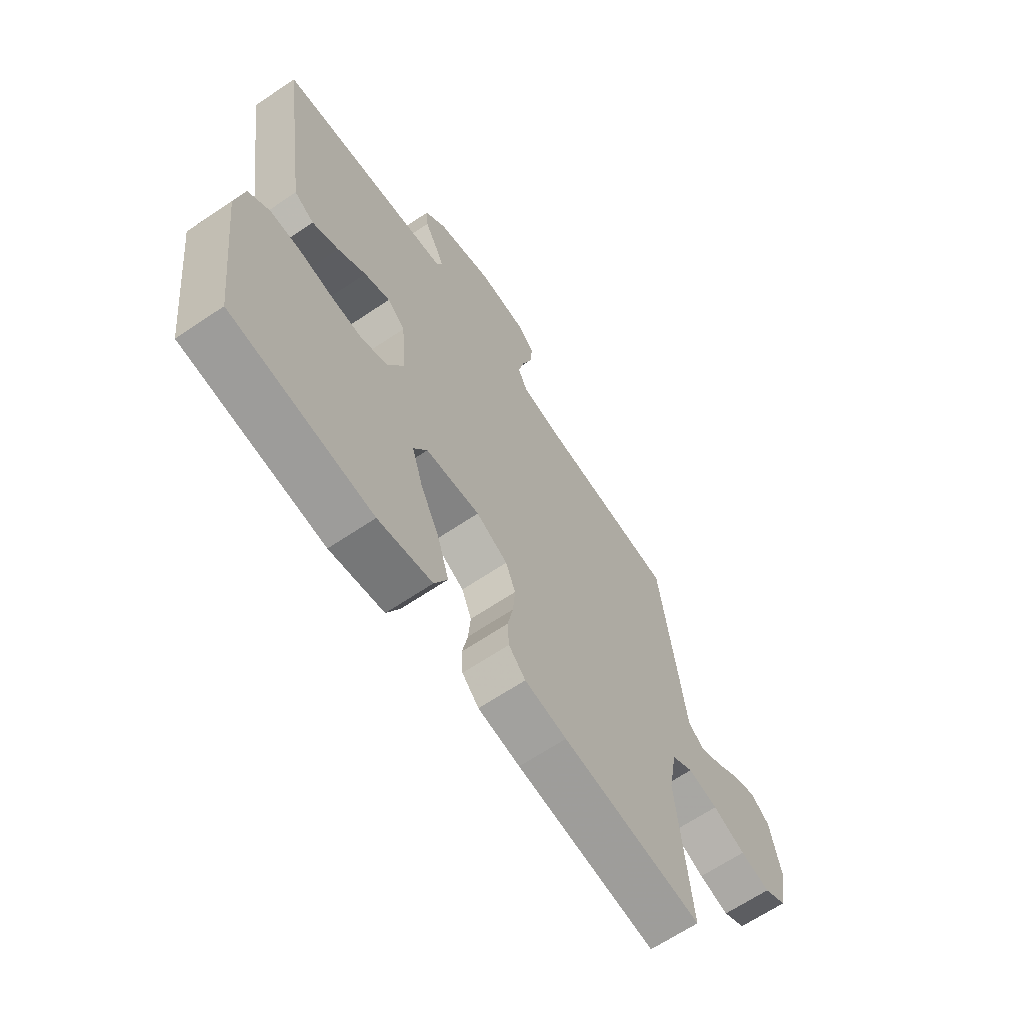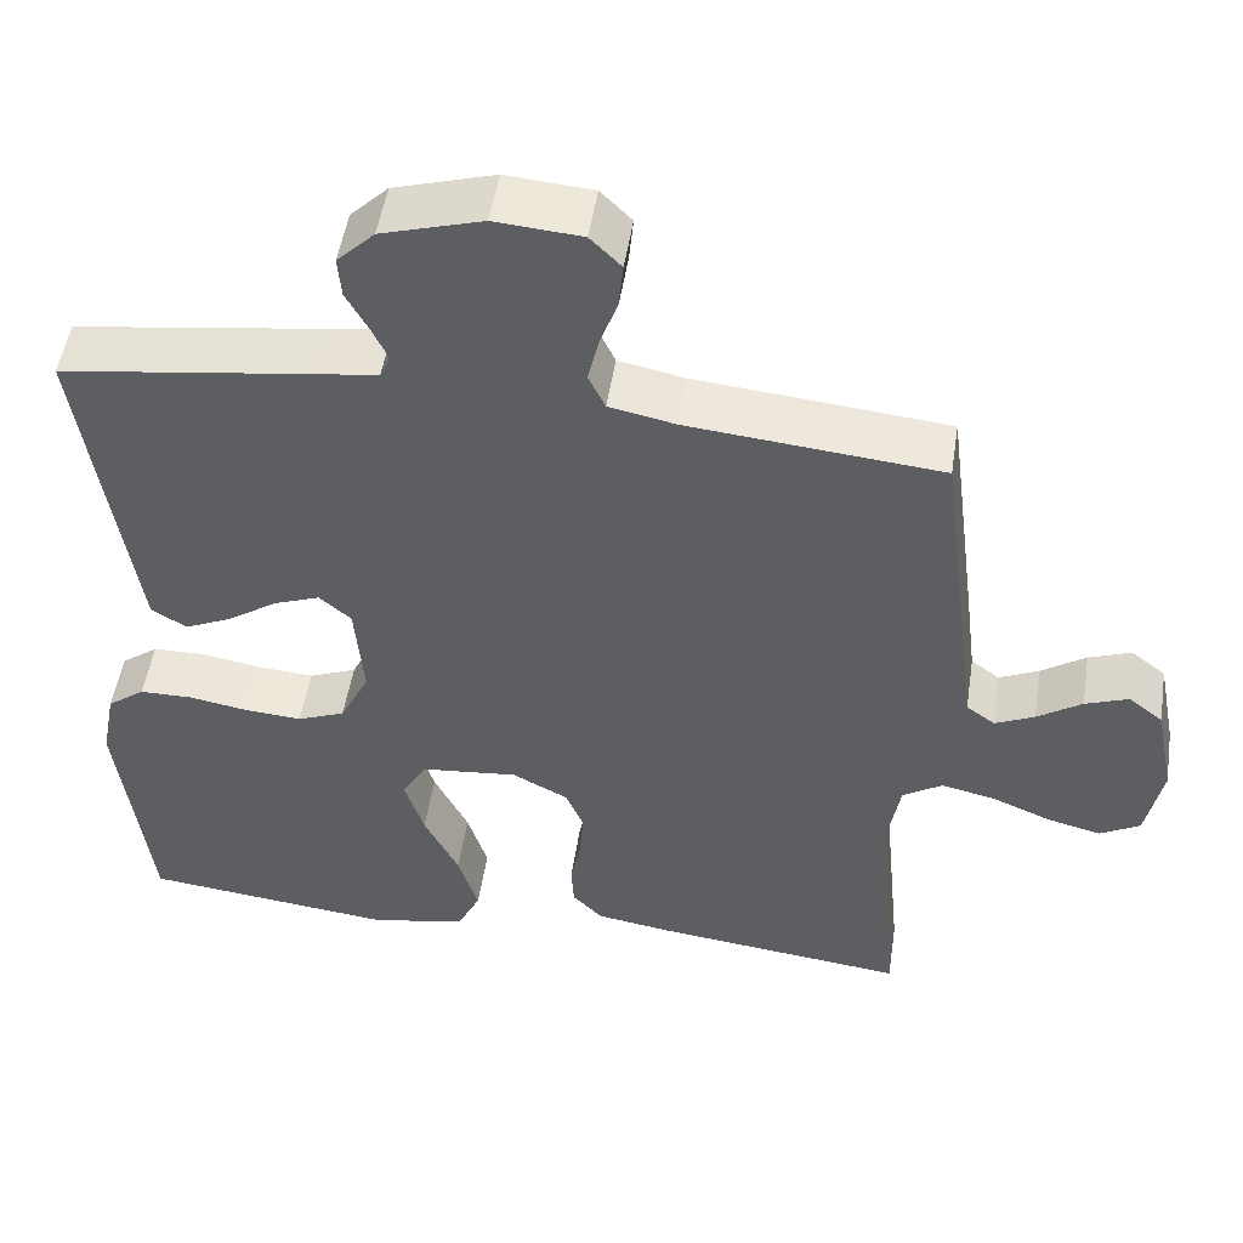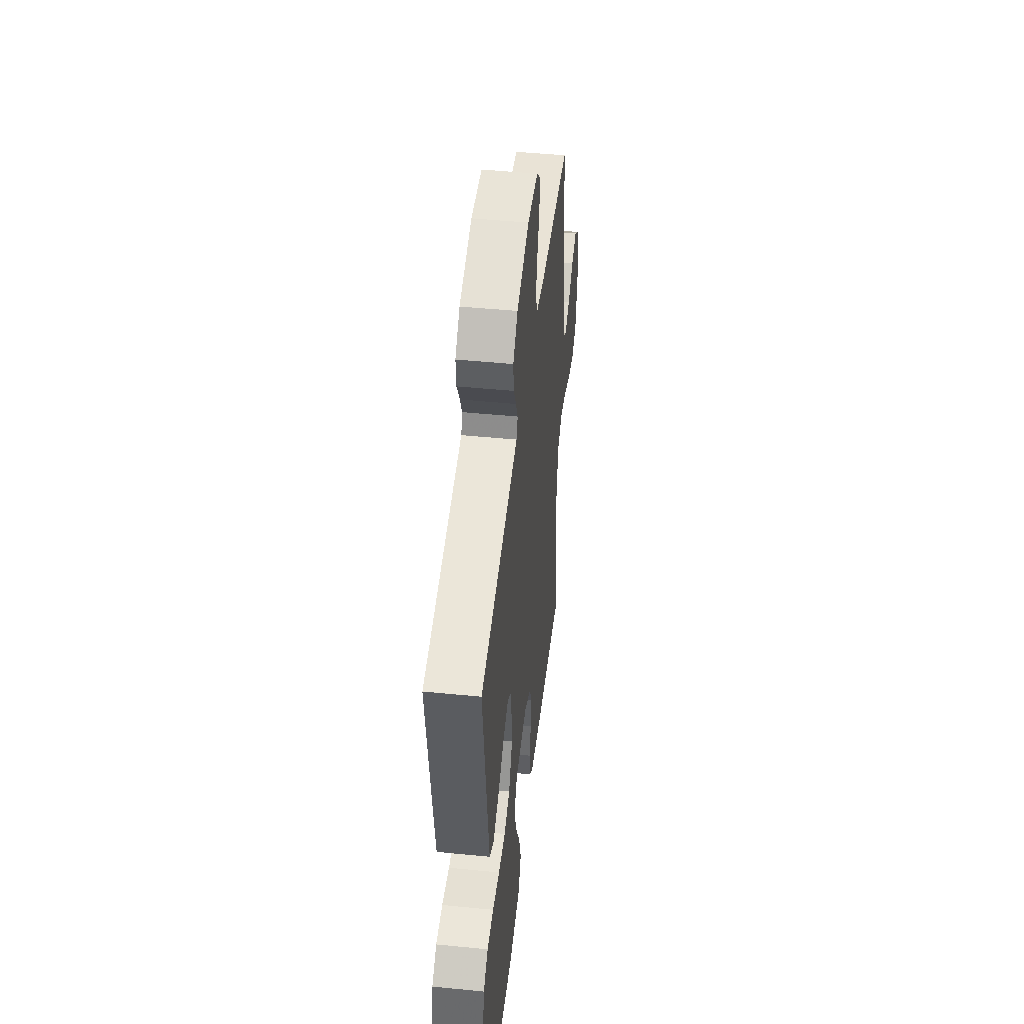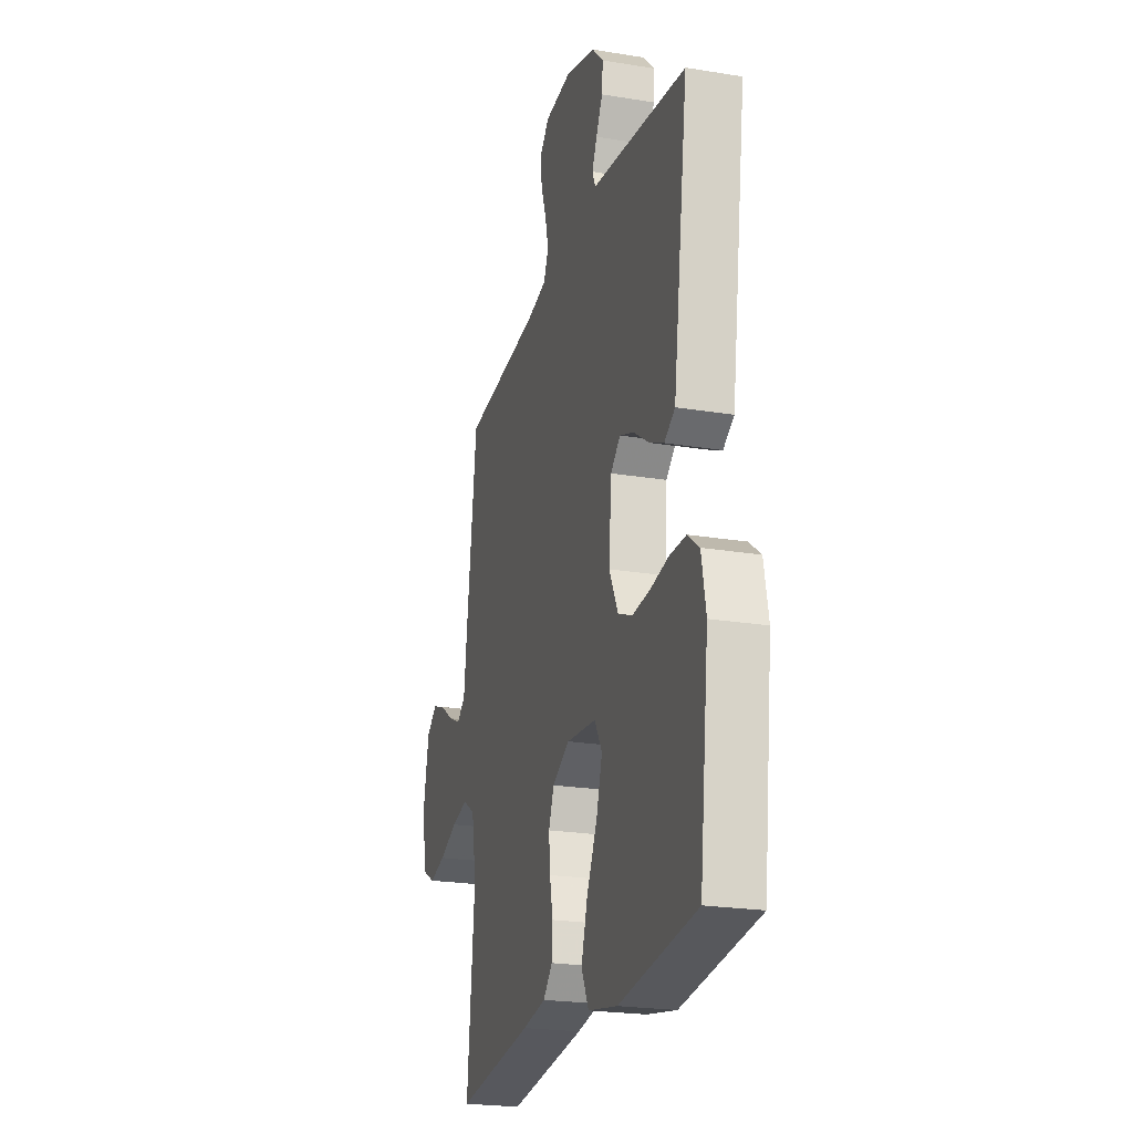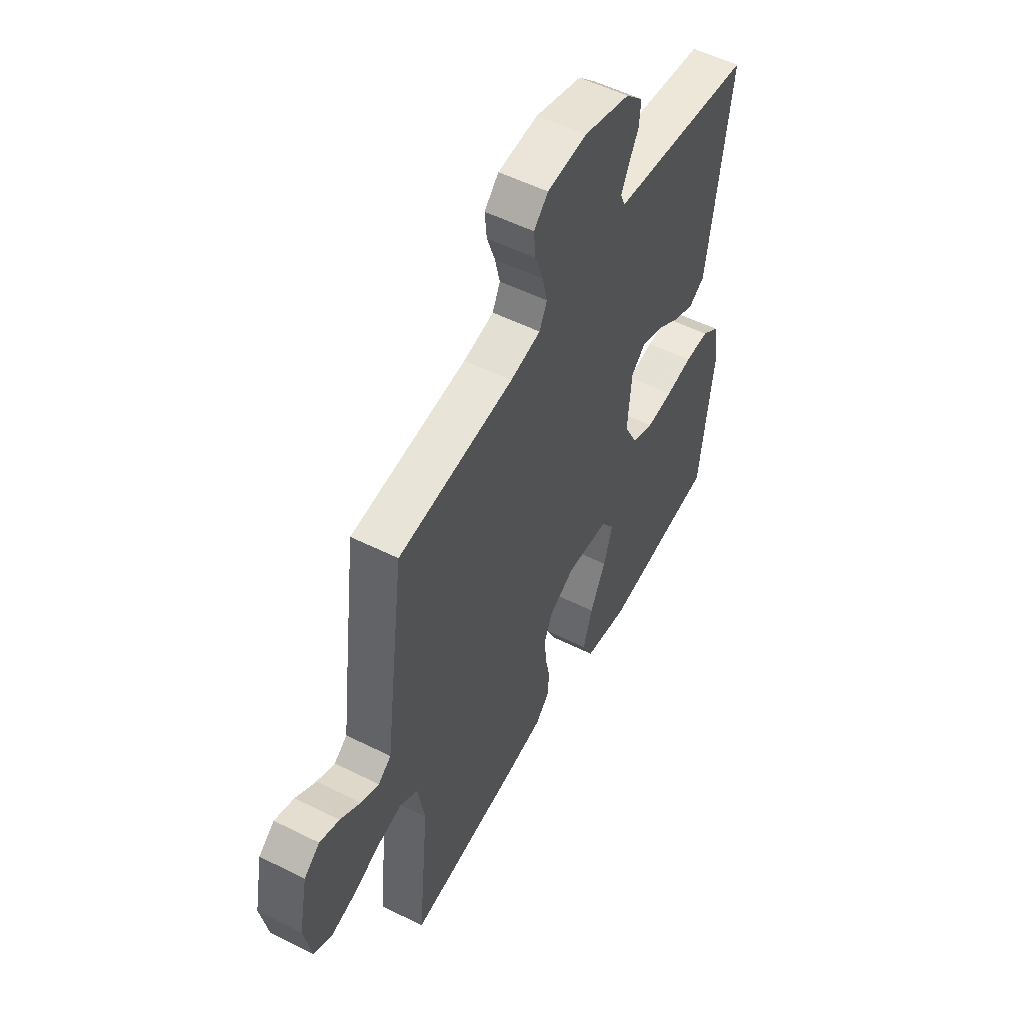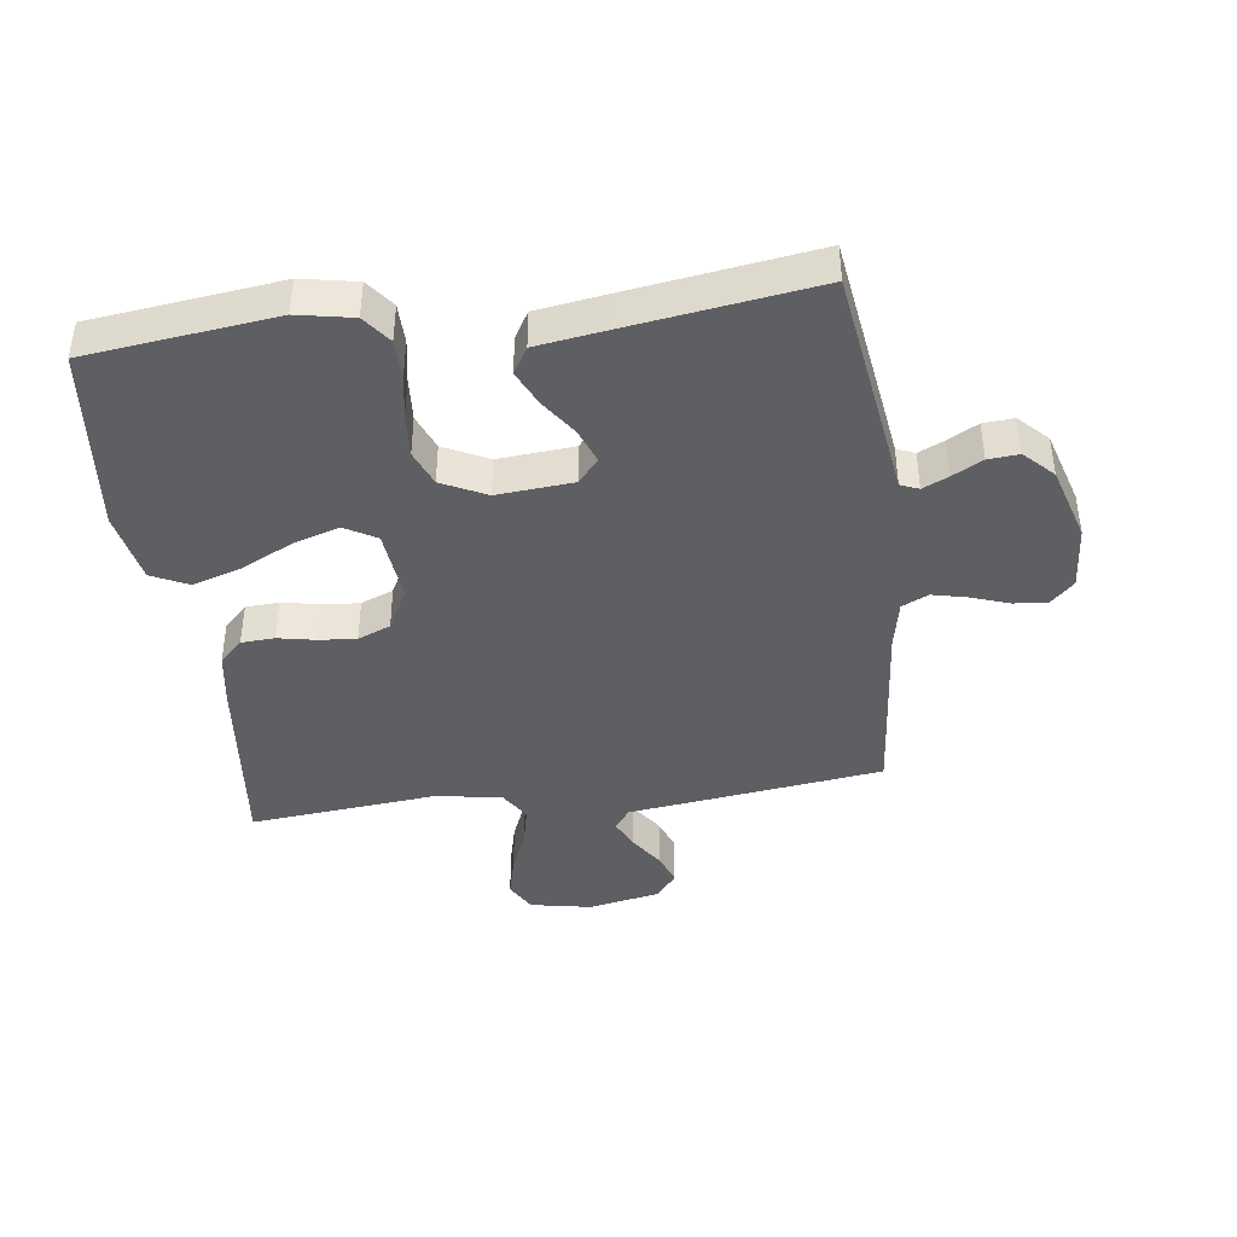
<metadata>
{"format":"obj","ext":"obj","renderer":"f3d","projection":"perspective","resolution":1024,"background":"white","views":[{"elev":-65.6,"azim":-55.9,"up":"+Z"},{"elev":50.9,"azim":8.8,"up":"+Z"},{"elev":47.3,"azim":-83.6,"up":"+Z"},{"elev":-22.8,"azim":-105.7,"up":"+Z"},{"elev":53.7,"azim":118.1,"up":"+Z"},{"elev":-41.7,"azim":-82.5,"up":"+Y"}]}
</metadata>
<code>
v 0.5 0.07 0.5
v 0.539 0.07 0.2
v 0.552 0.07 0.095
v 0.586 0.07 0.07
v 0.633 0.07 0.092
v 0.686 0.07 0.128
v 0.737 0.07 0.147
v 0.778 0.07 0.115
v 0.801 0.07 0
v 0.782 0.07 -0.098
v 0.734 0.07 -0.125
v 0.67 0.07 -0.109
v 0.6 0.07 -0.08
v 0.536 0.07 -0.066
v 0.489 0.07 -0.096
v 0.471 0.07 -0.2
v 0.5 0.07 -0.5
v 0.2 0.07 -0.466
v 0.11 0.07 -0.452
v 0.074 0.07 -0.415
v 0.071 0.07 -0.362
v 0.083 0.07 -0.302
v 0.088 0.07 -0.243
v 0.067 0.07 -0.191
v 0 0.07 -0.156
v -0.116 0.07 -0.168
v -0.145 0.07 -0.218
v -0.122 0.07 -0.292
v -0.081 0.07 -0.375
v -0.057 0.07 -0.453
v -0.085 0.07 -0.511
v -0.2 0.07 -0.533
v -0.5 0.07 -0.5
v -0.536 0.07 -0.2
v -0.519 0.07 -0.112
v -0.474 0.07 -0.078
v -0.411 0.07 -0.077
v -0.341 0.07 -0.089
v -0.272 0.07 -0.094
v -0.215 0.07 -0.071
v -0.18 0.07 0
v -0.19 0.07 0.121
v -0.228 0.07 0.154
v -0.283 0.07 0.133
v -0.343 0.07 0.092
v -0.399 0.07 0.066
v -0.441 0.07 0.091
v -0.457 0.07 0.2
v -0.5 0.07 0.5
v -0.2 0.07 0.543
v -0.128 0.07 0.553
v -0.116 0.07 0.582
v -0.135 0.07 0.623
v -0.161 0.07 0.671
v -0.165 0.07 0.72
v -0.12 0.07 0.765
v 0 0.07 0.801
v 0.103 0.07 0.793
v 0.14 0.07 0.756
v 0.135 0.07 0.702
v 0.114 0.07 0.642
v 0.101 0.07 0.586
v 0.121 0.07 0.544
v 0.2 0.07 0.528
v 0.5 0 0.5
v 0.539 0 0.2
v 0.552 0 0.095
v 0.586 0 0.07
v 0.633 0 0.092
v 0.686 0 0.128
v 0.737 0 0.147
v 0.778 0 0.115
v 0.801 0 0
v 0.782 0 -0.098
v 0.734 0 -0.125
v 0.67 0 -0.109
v 0.6 0 -0.08
v 0.536 0 -0.066
v 0.489 0 -0.096
v 0.471 0 -0.2
v 0.5 0 -0.5
v 0.2 0 -0.466
v 0.11 0 -0.452
v 0.074 0 -0.415
v 0.071 0 -0.362
v 0.083 0 -0.302
v 0.088 0 -0.243
v 0.067 0 -0.191
v 0 0 -0.156
v -0.116 0 -0.168
v -0.145 0 -0.218
v -0.122 0 -0.292
v -0.081 0 -0.375
v -0.057 0 -0.453
v -0.085 0 -0.511
v -0.2 0 -0.533
v -0.5 0 -0.5
v -0.536 0 -0.2
v -0.519 0 -0.112
v -0.474 0 -0.078
v -0.411 0 -0.077
v -0.341 0 -0.089
v -0.272 0 -0.094
v -0.215 0 -0.071
v -0.18 0 0
v -0.19 0 0.121
v -0.228 0 0.154
v -0.283 0 0.133
v -0.343 0 0.092
v -0.399 0 0.066
v -0.441 0 0.091
v -0.457 0 0.2
v -0.5 0 0.5
v -0.2 0 0.543
v -0.128 0 0.553
v -0.116 0 0.582
v -0.135 0 0.623
v -0.161 0 0.671
v -0.165 0 0.72
v -0.12 0 0.765
v 0 0 0.801
v 0.103 0 0.793
v 0.14 0 0.756
v 0.135 0 0.702
v 0.114 0 0.642
v 0.101 0 0.586
v 0.121 0 0.544
v 0.2 0 0.528
f 58 59 60 61
f 58 61 62
f 57 58 62
f 56 57 62
f 53 54 55 56
f 52 53 56 62
f 51 52 62 63
f 44 45 46 47
f 43 44 47 48
f 35 36 37 38
f 35 38 39
f 34 35 39
f 33 34 39
f 32 33 39 40
f 28 29 30 31
f 27 28 31 32
f 19 20 21 22
f 19 22 23
f 16 17 18 19
f 15 16 19 23
f 14 15 23 24
f 10 11 12 13
f 10 13 14
f 9 10 14
f 8 9 14
f 5 6 7 8
f 4 5 8 14
f 3 4 14 24
f 64 1 2 3
f 43 48 49 50
f 42 43 50 51
f 41 42 51 63
f 27 32 40 41
f 26 27 41 63
f 64 3 24 25
f 25 26 63 64
f 125 124 123 122
f 126 125 122
f 126 122 121
f 126 121 120
f 120 119 118 117
f 126 120 117 116
f 127 126 116 115
f 111 110 109 108
f 112 111 108 107
f 102 101 100 99
f 103 102 99
f 103 99 98
f 103 98 97
f 104 103 97 96
f 95 94 93 92
f 96 95 92 91
f 86 85 84 83
f 87 86 83
f 83 82 81 80
f 87 83 80 79
f 88 87 79 78
f 77 76 75 74
f 78 77 74
f 78 74 73
f 78 73 72
f 72 71 70 69
f 78 72 69 68
f 88 78 68 67
f 67 66 65 128
f 114 113 112 107
f 115 114 107 106
f 127 115 106 105
f 105 104 96 91
f 127 105 91 90
f 89 88 67 128
f 128 127 90 89
f 1 65 66 2
f 2 66 67 3
f 3 67 68 4
f 4 68 69 5
f 5 69 70 6
f 6 70 71 7
f 7 71 72 8
f 8 72 73 9
f 9 73 74 10
f 10 74 75 11
f 11 75 76 12
f 12 76 77 13
f 13 77 78 14
f 14 78 79 15
f 15 79 80 16
f 16 80 81 17
f 17 81 82 18
f 18 82 83 19
f 19 83 84 20
f 20 84 85 21
f 21 85 86 22
f 22 86 87 23
f 23 87 88 24
f 24 88 89 25
f 25 89 90 26
f 26 90 91 27
f 27 91 92 28
f 28 92 93 29
f 29 93 94 30
f 30 94 95 31
f 31 95 96 32
f 32 96 97 33
f 33 97 98 34
f 34 98 99 35
f 35 99 100 36
f 36 100 101 37
f 37 101 102 38
f 38 102 103 39
f 39 103 104 40
f 40 104 105 41
f 41 105 106 42
f 42 106 107 43
f 43 107 108 44
f 44 108 109 45
f 45 109 110 46
f 46 110 111 47
f 47 111 112 48
f 48 112 113 49
f 49 113 114 50
f 50 114 115 51
f 51 115 116 52
f 52 116 117 53
f 53 117 118 54
f 54 118 119 55
f 55 119 120 56
f 56 120 121 57
f 57 121 122 58
f 58 122 123 59
f 59 123 124 60
f 60 124 125 61
f 61 125 126 62
f 62 126 127 63
f 63 127 128 64
f 64 128 65 1

</code>
